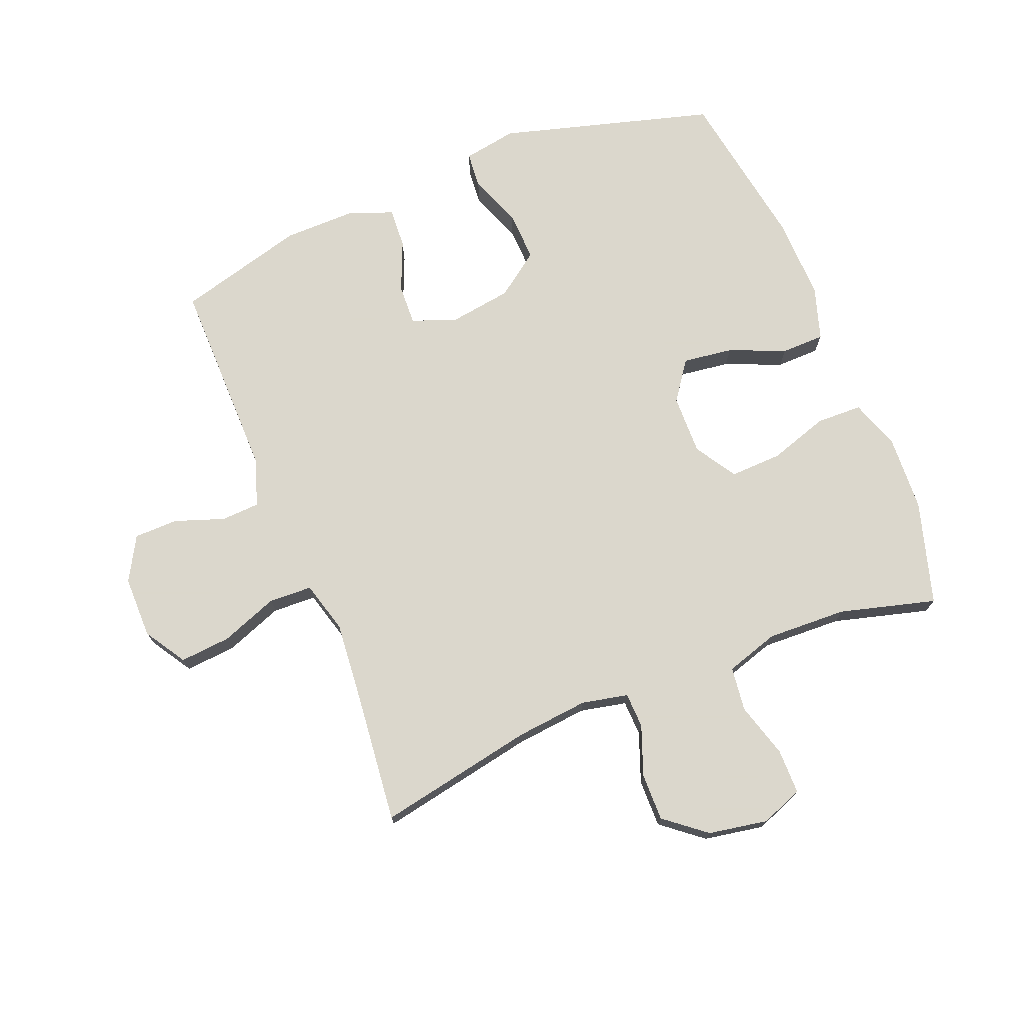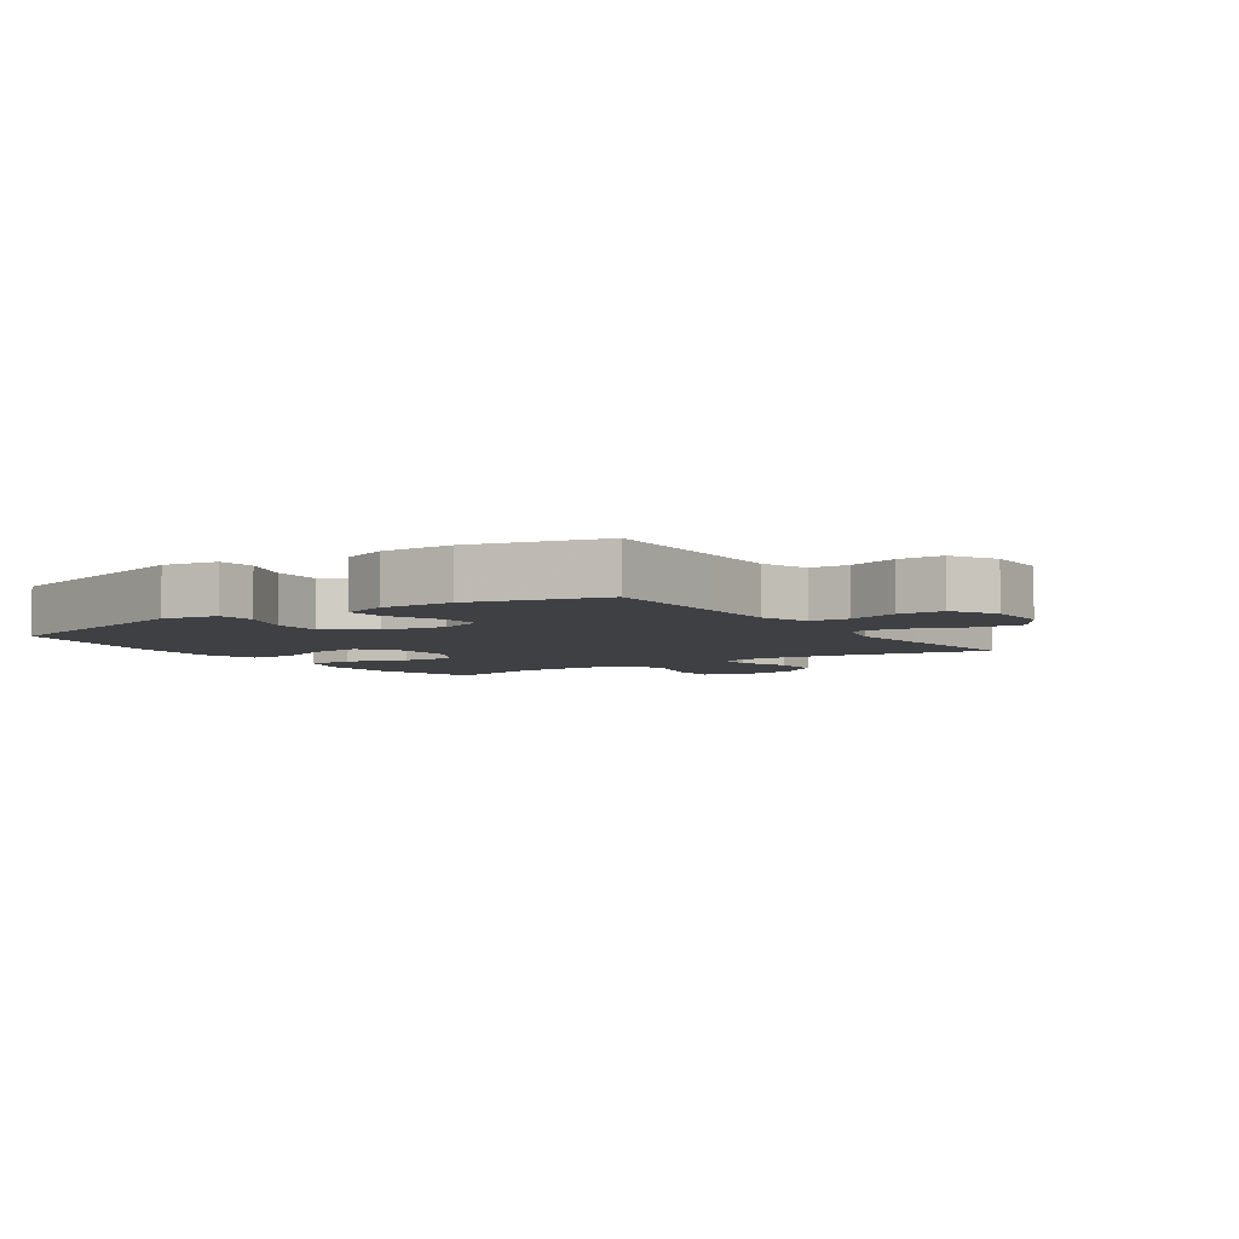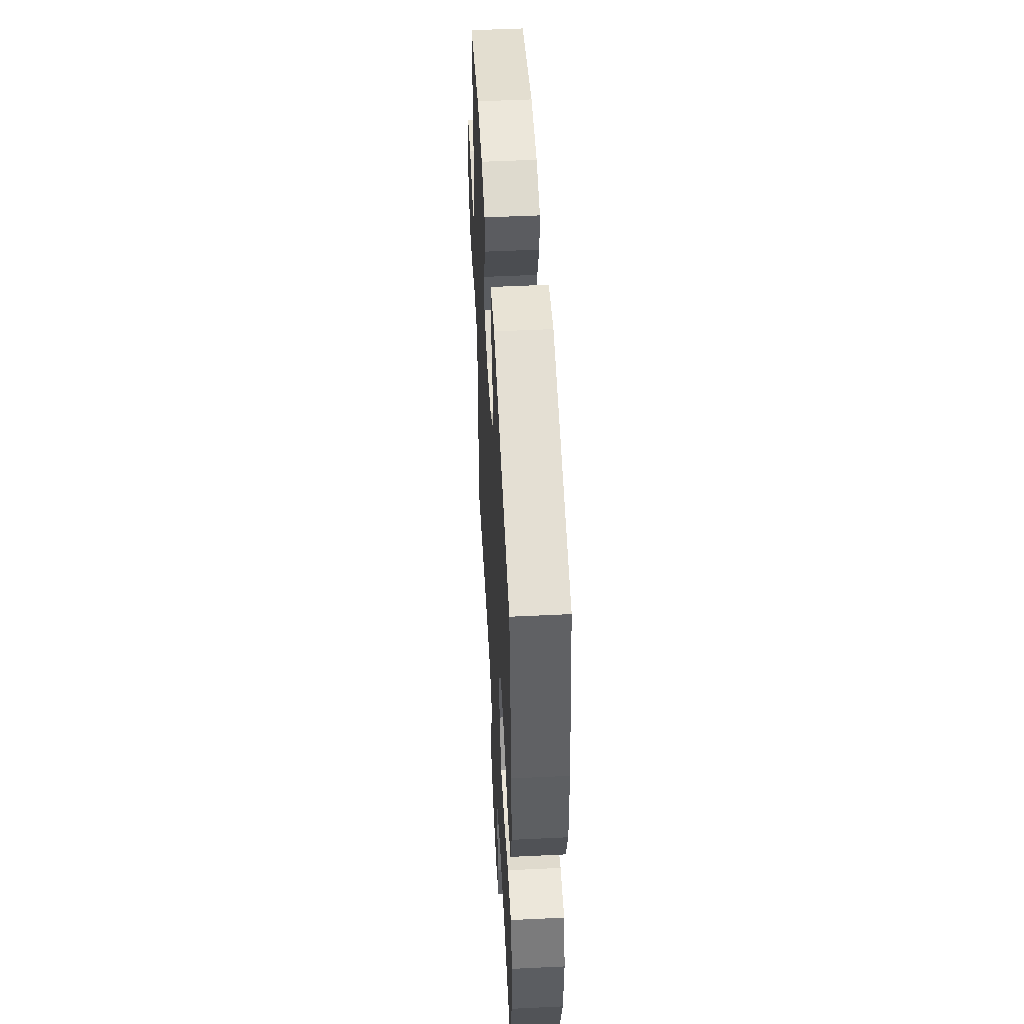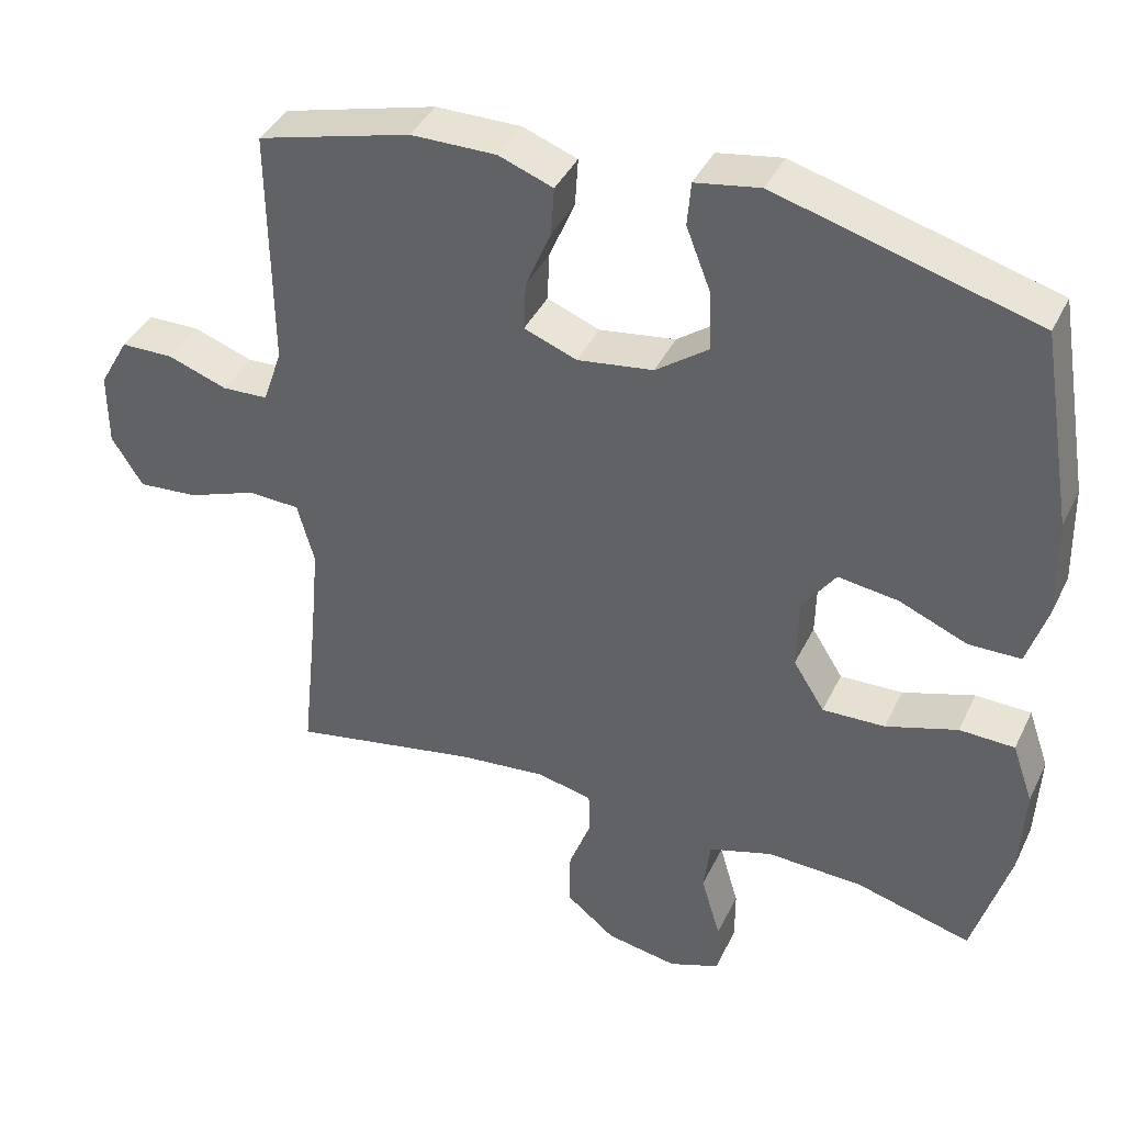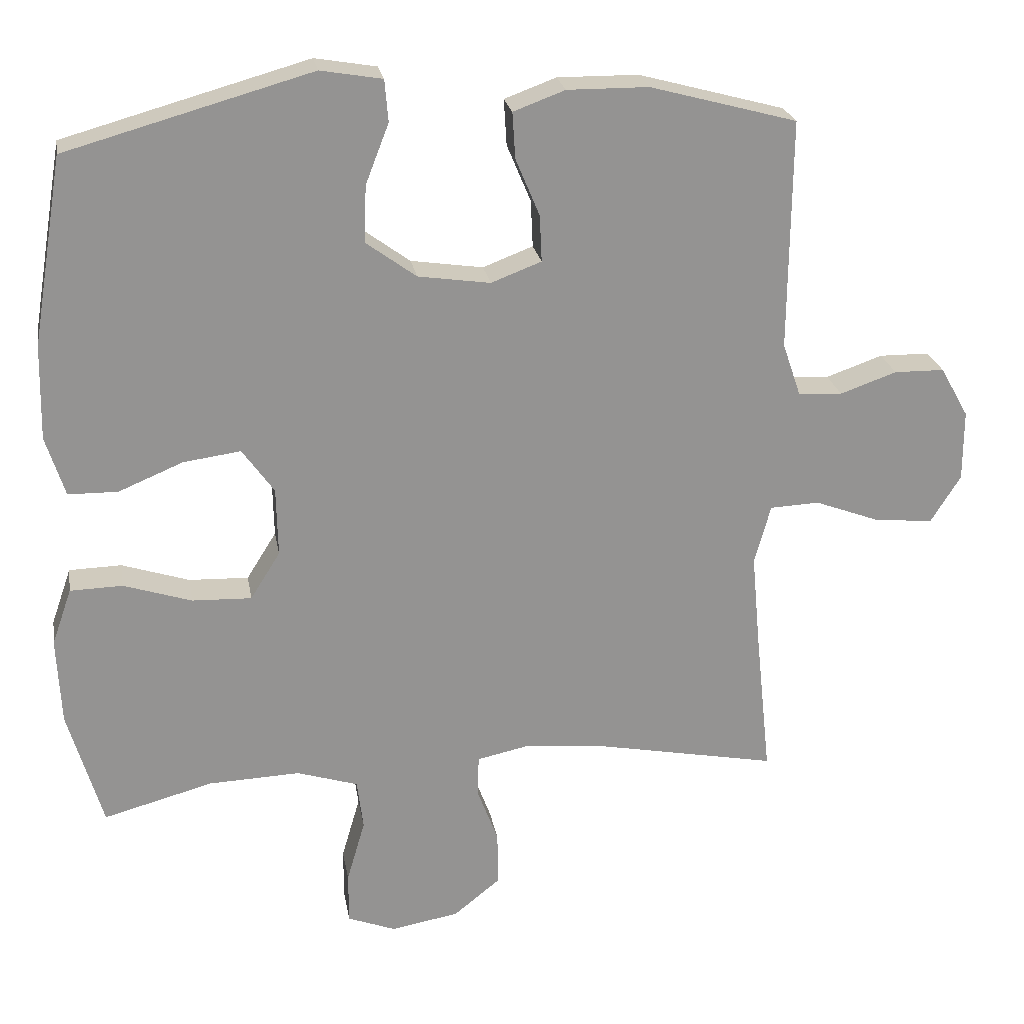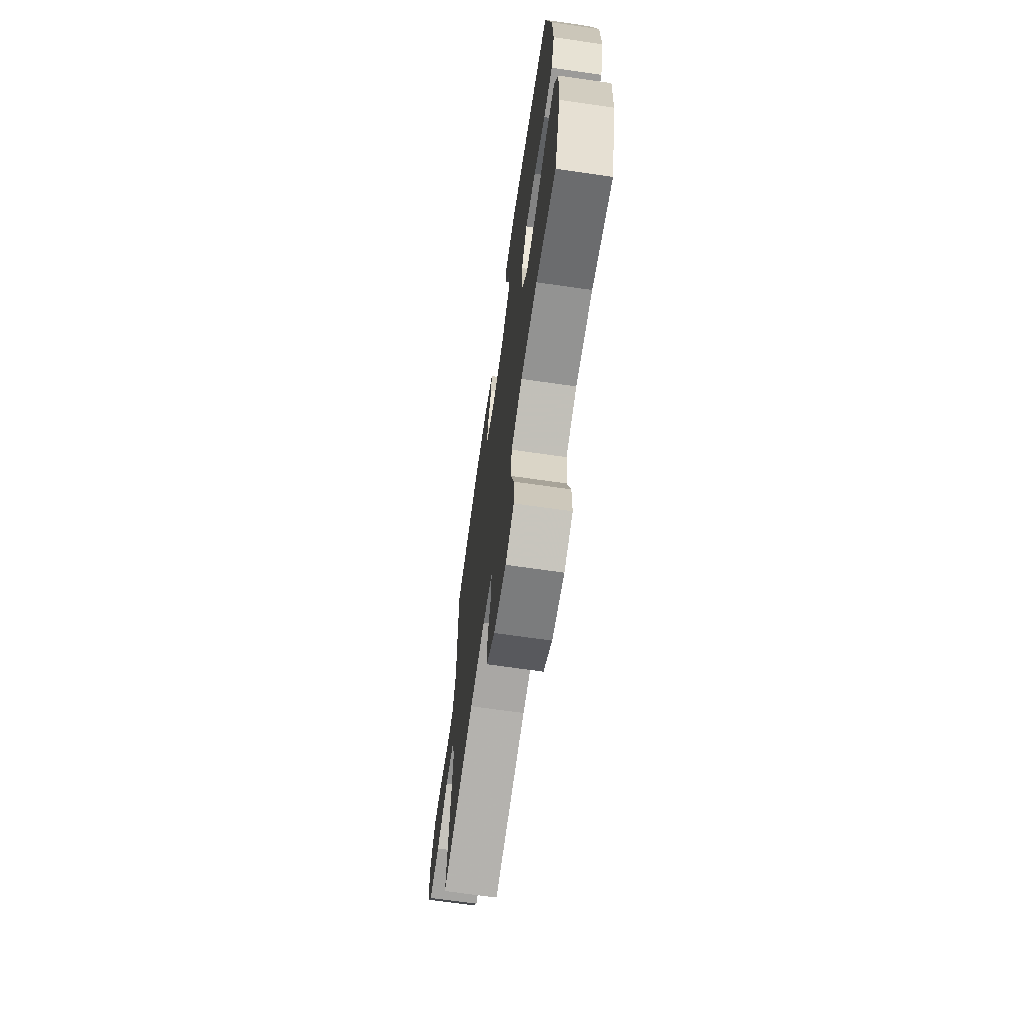
<metadata>
{"format":"obj","ext":"obj","renderer":"f3d","projection":"perspective","resolution":1024,"background":"white","views":[{"elev":73.4,"azim":158.1,"up":"+Y"},{"elev":-5.1,"azim":34.1,"up":"+Y"},{"elev":51.1,"azim":-93.0,"up":"+Z"},{"elev":40.1,"azim":-156.0,"up":"+Z"},{"elev":23.6,"azim":-9.7,"up":"+Z"},{"elev":-68.8,"azim":-98.2,"up":"+Z"}]}
</metadata>
<code>
v -0.5 0.07 0.5
v -0.154 0.07 0.597
v -0.067 0.07 0.582
v -0.062 0.07 0.523
v -0.095 0.07 0.438
v -0.098 0.07 0.358
v -0.027 0.07 0.306
v 0.075 0.07 0.291
v 0.146 0.07 0.318
v 0.143 0.07 0.384
v 0.109 0.07 0.465
v 0.105 0.07 0.53
v 0.178 0.07 0.557
v 0.293 0.07 0.556
v 0.5 0.07 0.5
v 0.498 0.07 0.291
v 0.497 0.07 0.174
v 0.523 0.07 0.098
v 0.585 0.07 0.095
v 0.665 0.07 0.123
v 0.736 0.07 0.122
v 0.776 0.07 0.051
v 0.776 0.07 -0.049
v 0.734 0.07 -0.116
v 0.652 0.07 -0.109
v 0.559 0.07 -0.074
v 0.489 0.07 -0.077
v 0.466 0.07 -0.161
v 0.478 0.07 -0.292
v 0.5 0.07 -0.5
v 0.246 0.07 -0.451
v 0.129 0.07 -0.439
v 0.054 0.07 -0.455
v 0.052 0.07 -0.512
v 0.082 0.07 -0.592
v 0.083 0.07 -0.669
v 0.017 0.07 -0.722
v -0.079 0.07 -0.739
v -0.147 0.07 -0.713
v -0.147 0.07 -0.64
v -0.121 0.07 -0.551
v -0.13 0.07 -0.48
v -0.216 0.07 -0.453
v -0.345 0.07 -0.458
v -0.5 0.07 -0.5
v -0.549 0.07 -0.333
v -0.555 0.07 -0.21
v -0.527 0.07 -0.13
v -0.453 0.07 -0.128
v -0.357 0.07 -0.159
v -0.273 0.07 -0.162
v -0.231 0.07 -0.095
v -0.233 0.07 0.002
v -0.278 0.07 0.065
v -0.359 0.07 0.054
v -0.45 0.07 0.016
v -0.52 0.07 0.017
v -0.547 0.07 0.102
v -0.544 0.07 0.236
v -0.5 0 0.5
v -0.154 0 0.597
v -0.067 0 0.582
v -0.062 0 0.523
v -0.095 0 0.438
v -0.098 0 0.358
v -0.027 0 0.306
v 0.075 0 0.291
v 0.146 0 0.318
v 0.143 0 0.384
v 0.109 0 0.465
v 0.105 0 0.53
v 0.178 0 0.557
v 0.293 0 0.556
v 0.5 0 0.5
v 0.498 0 0.291
v 0.497 0 0.174
v 0.523 0 0.098
v 0.585 0 0.095
v 0.665 0 0.123
v 0.736 0 0.122
v 0.776 0 0.051
v 0.776 0 -0.049
v 0.734 0 -0.116
v 0.652 0 -0.109
v 0.559 0 -0.074
v 0.489 0 -0.077
v 0.466 0 -0.161
v 0.478 0 -0.292
v 0.5 0 -0.5
v 0.246 0 -0.451
v 0.129 0 -0.439
v 0.054 0 -0.455
v 0.052 0 -0.512
v 0.082 0 -0.592
v 0.083 0 -0.669
v 0.017 0 -0.722
v -0.079 0 -0.739
v -0.147 0 -0.713
v -0.147 0 -0.64
v -0.121 0 -0.551
v -0.13 0 -0.48
v -0.216 0 -0.453
v -0.345 0 -0.458
v -0.5 0 -0.5
v -0.549 0 -0.333
v -0.555 0 -0.21
v -0.527 0 -0.13
v -0.453 0 -0.128
v -0.357 0 -0.159
v -0.273 0 -0.162
v -0.231 0 -0.095
v -0.233 0 0.002
v -0.278 0 0.065
v -0.359 0 0.054
v -0.45 0 0.016
v -0.52 0 0.017
v -0.547 0 0.102
v -0.544 0 0.236
f 3 4 5
f 2 3 5
f 1 2 5
f 59 1 5
f 58 59 5
f 57 58 5
f 56 57 5
f 55 56 5
f 54 55 5 6
f 53 54 6 7
f 52 53 7 8
f 51 52 8 9
f 48 49 50
f 47 48 50
f 46 47 50
f 45 46 50
f 44 45 50
f 43 44 50 51
f 42 43 51 9
f 39 40 41
f 38 39 41
f 37 38 41
f 36 37 41
f 35 36 41
f 34 35 41
f 33 34 41 42
f 32 33 42 9
f 29 30 31
f 31 32 9
f 29 31 9
f 28 29 9
f 24 25 26
f 23 24 26
f 22 23 26
f 21 22 26
f 20 21 26
f 19 20 26
f 18 19 26 27
f 28 9 10
f 27 28 10
f 18 27 10
f 17 18 10
f 14 15 16
f 14 16 17
f 13 14 17
f 12 13 17
f 11 12 17
f 10 11 17
f 64 63 62
f 64 62 61
f 64 61 60
f 64 60 118
f 64 118 117
f 64 117 116
f 64 116 115
f 64 115 114
f 65 64 114 113
f 66 65 113 112
f 67 66 112 111
f 68 67 111 110
f 109 108 107
f 109 107 106
f 109 106 105
f 109 105 104
f 109 104 103
f 110 109 103 102
f 68 110 102 101
f 100 99 98
f 100 98 97
f 100 97 96
f 100 96 95
f 100 95 94
f 100 94 93
f 101 100 93 92
f 68 101 92 91
f 90 89 88
f 68 91 90
f 68 90 88
f 68 88 87
f 85 84 83
f 85 83 82
f 85 82 81
f 85 81 80
f 85 80 79
f 85 79 78
f 86 85 78 77
f 69 68 87
f 69 87 86
f 69 86 77
f 69 77 76
f 75 74 73
f 76 75 73
f 76 73 72
f 76 72 71
f 76 71 70
f 76 70 69
f 1 60 61 2
f 2 61 62 3
f 3 62 63 4
f 4 63 64 5
f 5 64 65 6
f 6 65 66 7
f 7 66 67 8
f 8 67 68 9
f 9 68 69 10
f 10 69 70 11
f 11 70 71 12
f 12 71 72 13
f 13 72 73 14
f 14 73 74 15
f 15 74 75 16
f 16 75 76 17
f 17 76 77 18
f 18 77 78 19
f 19 78 79 20
f 20 79 80 21
f 21 80 81 22
f 22 81 82 23
f 23 82 83 24
f 24 83 84 25
f 25 84 85 26
f 26 85 86 27
f 27 86 87 28
f 28 87 88 29
f 29 88 89 30
f 30 89 90 31
f 31 90 91 32
f 32 91 92 33
f 33 92 93 34
f 34 93 94 35
f 35 94 95 36
f 36 95 96 37
f 37 96 97 38
f 38 97 98 39
f 39 98 99 40
f 40 99 100 41
f 41 100 101 42
f 42 101 102 43
f 43 102 103 44
f 44 103 104 45
f 45 104 105 46
f 46 105 106 47
f 47 106 107 48
f 48 107 108 49
f 49 108 109 50
f 50 109 110 51
f 51 110 111 52
f 52 111 112 53
f 53 112 113 54
f 54 113 114 55
f 55 114 115 56
f 56 115 116 57
f 57 116 117 58
f 58 117 118 59
f 59 118 60 1

</code>
